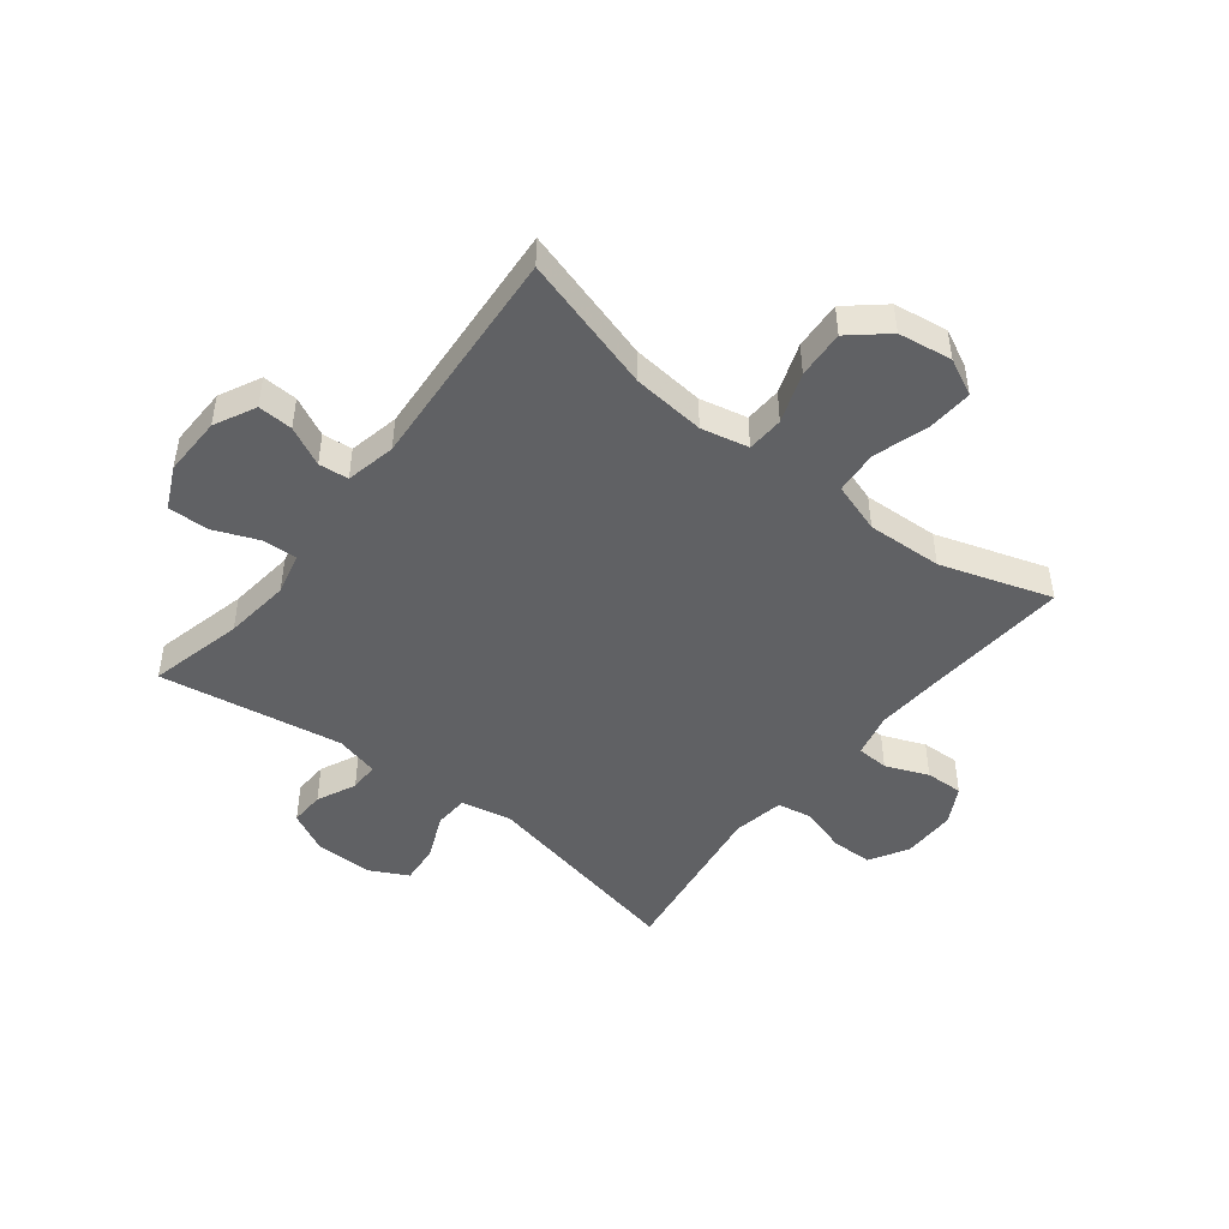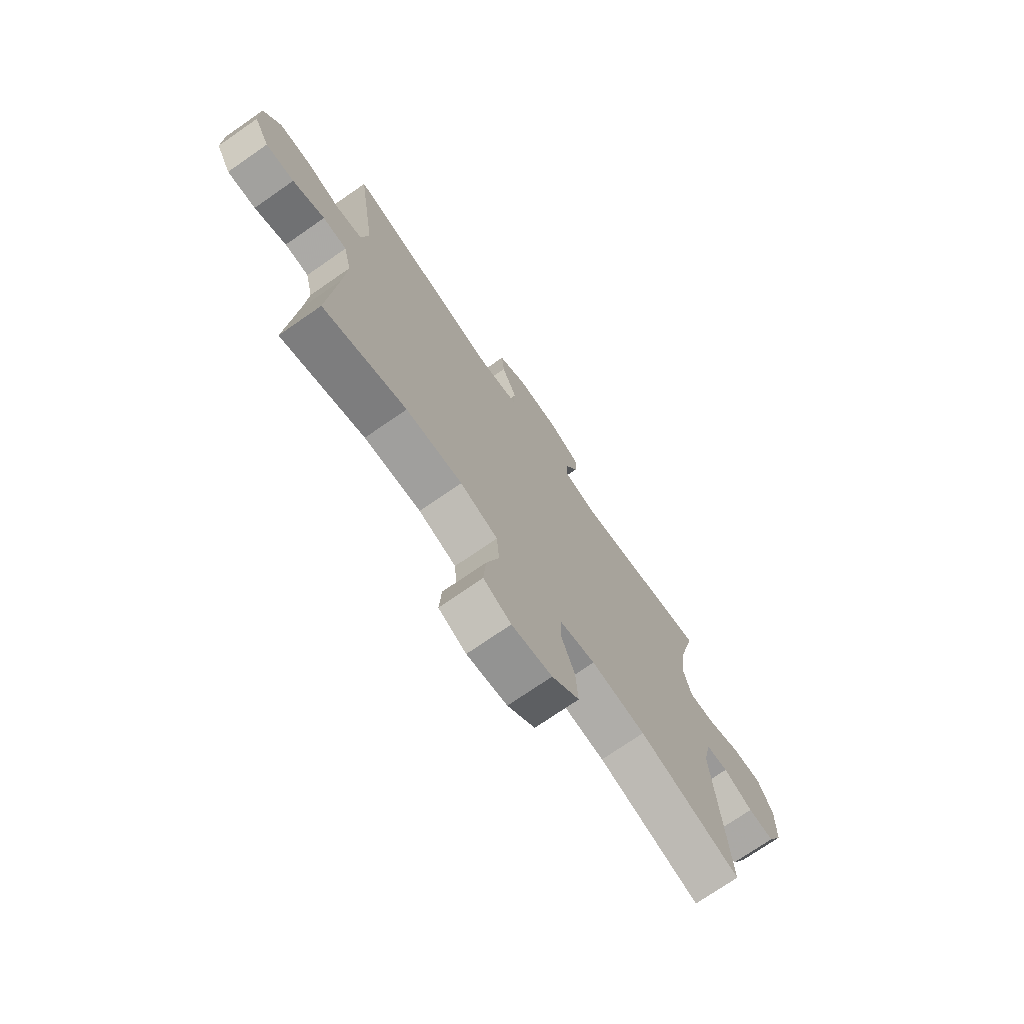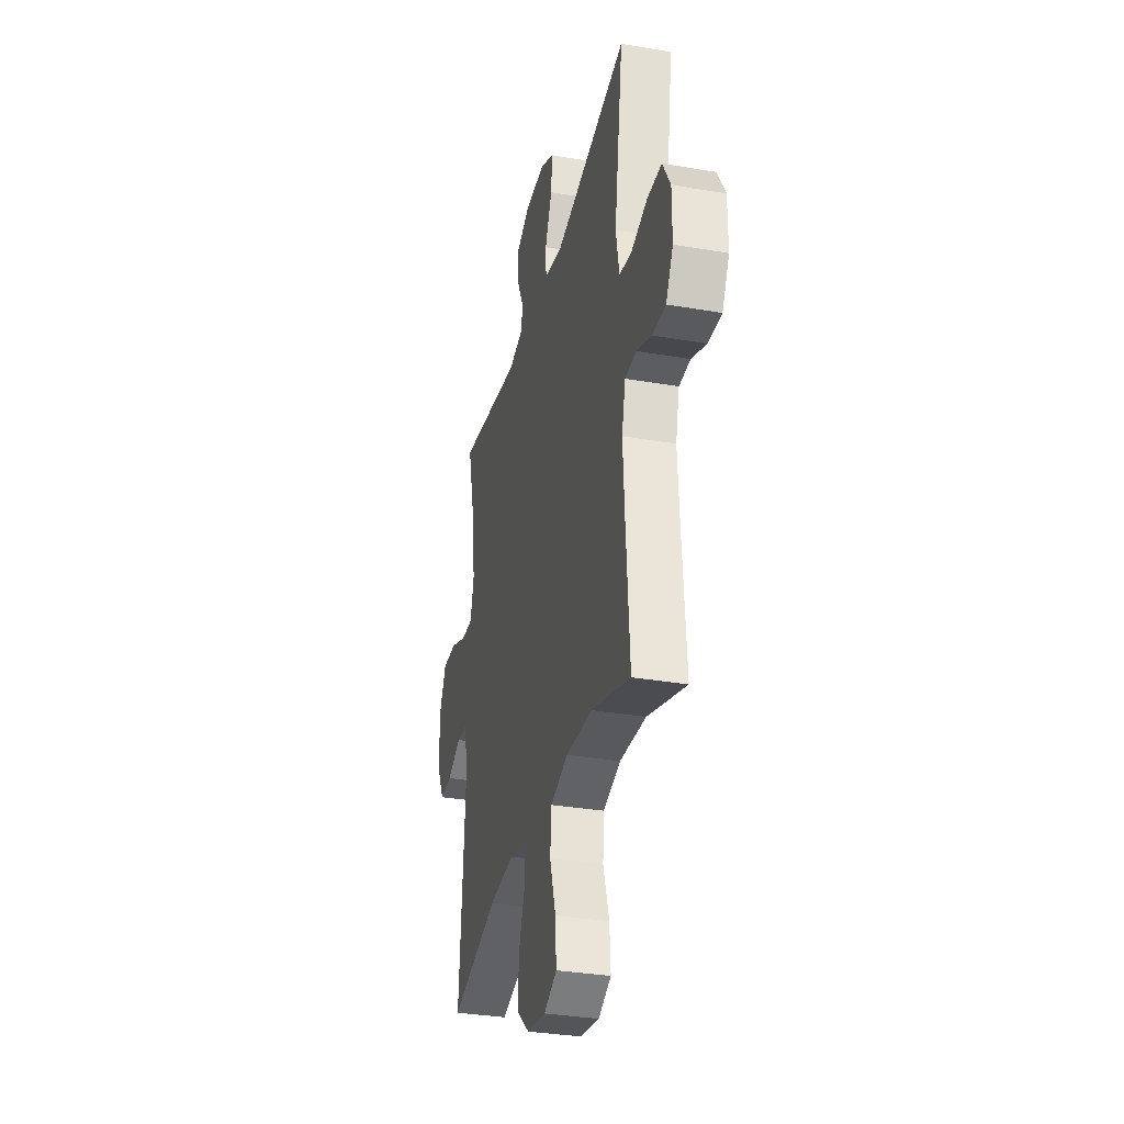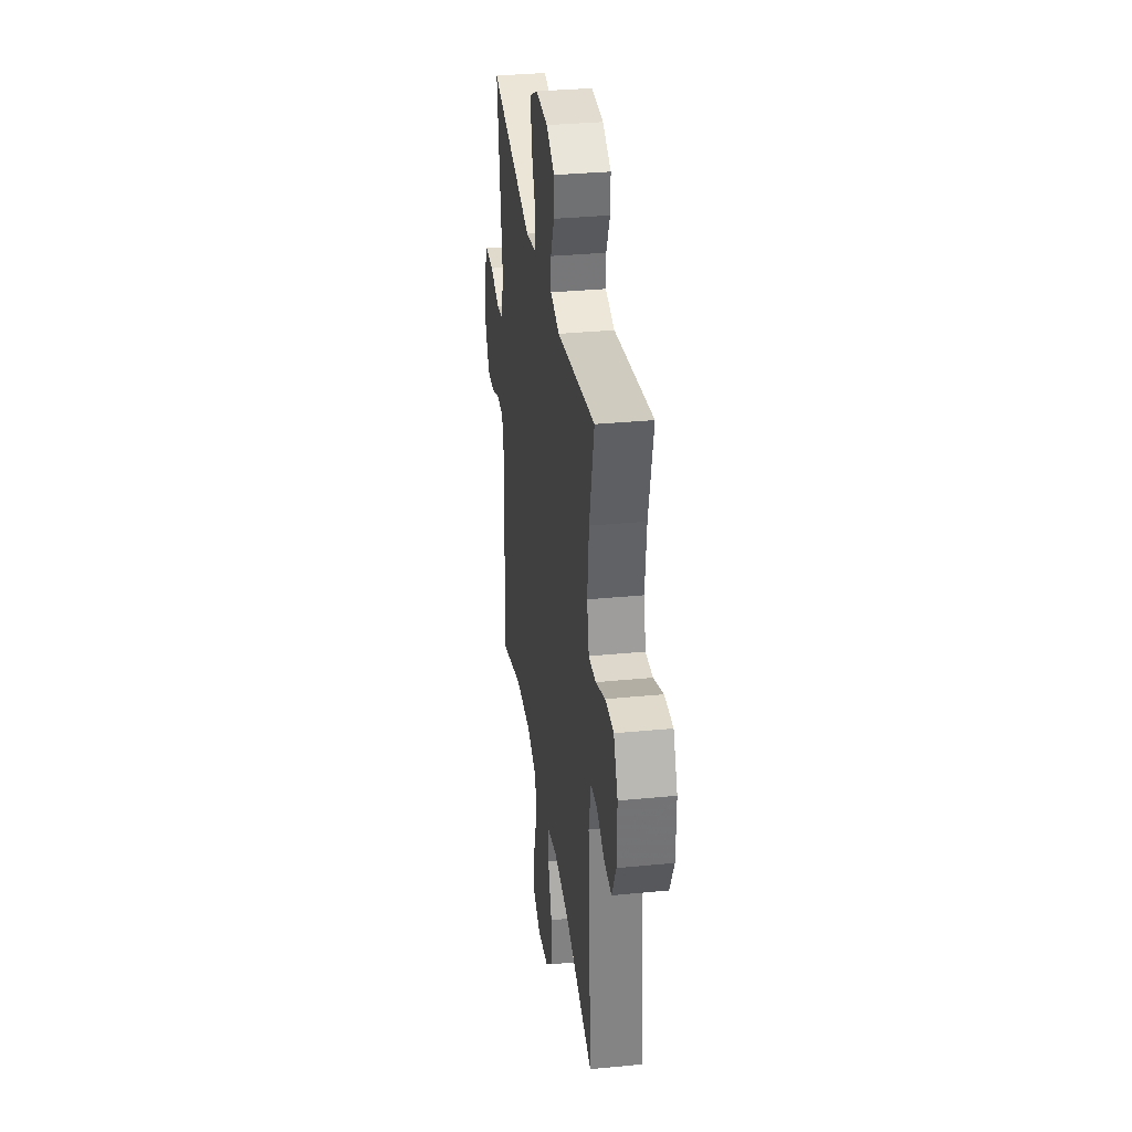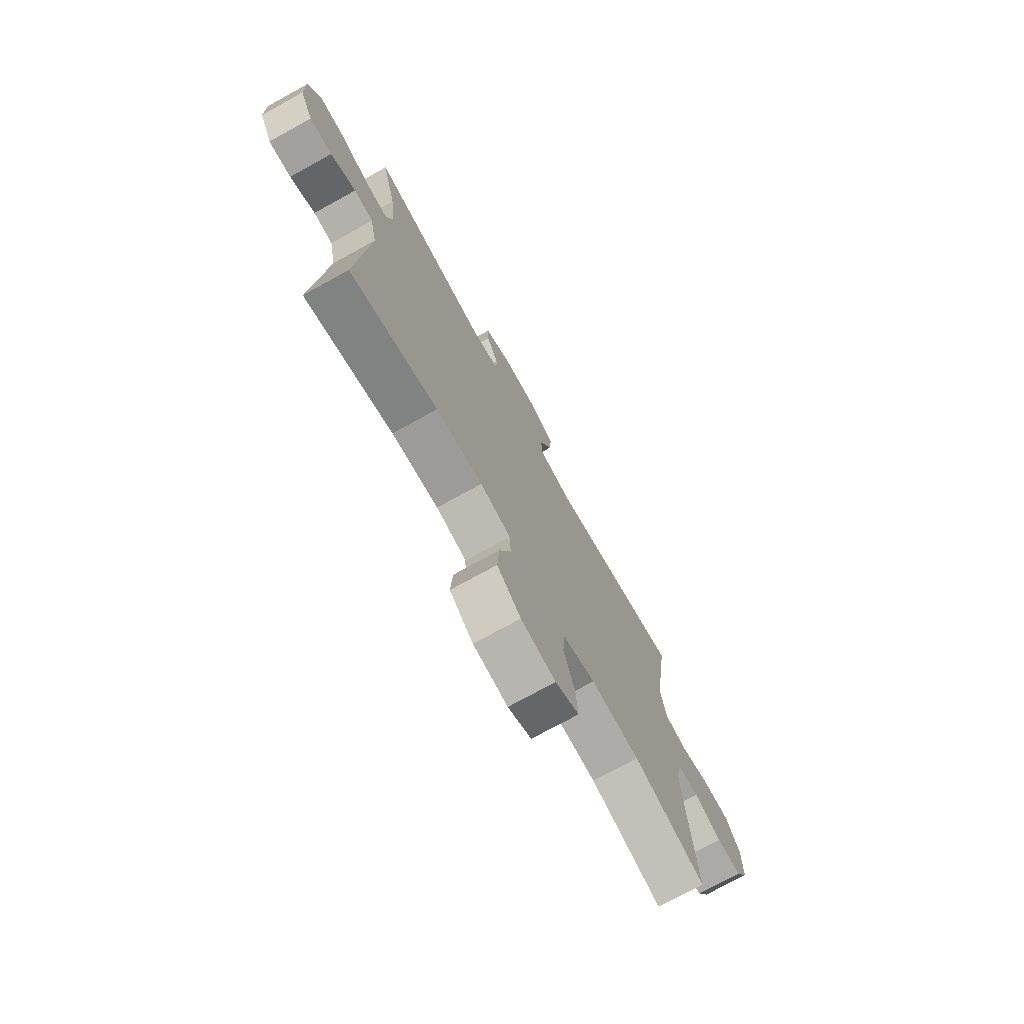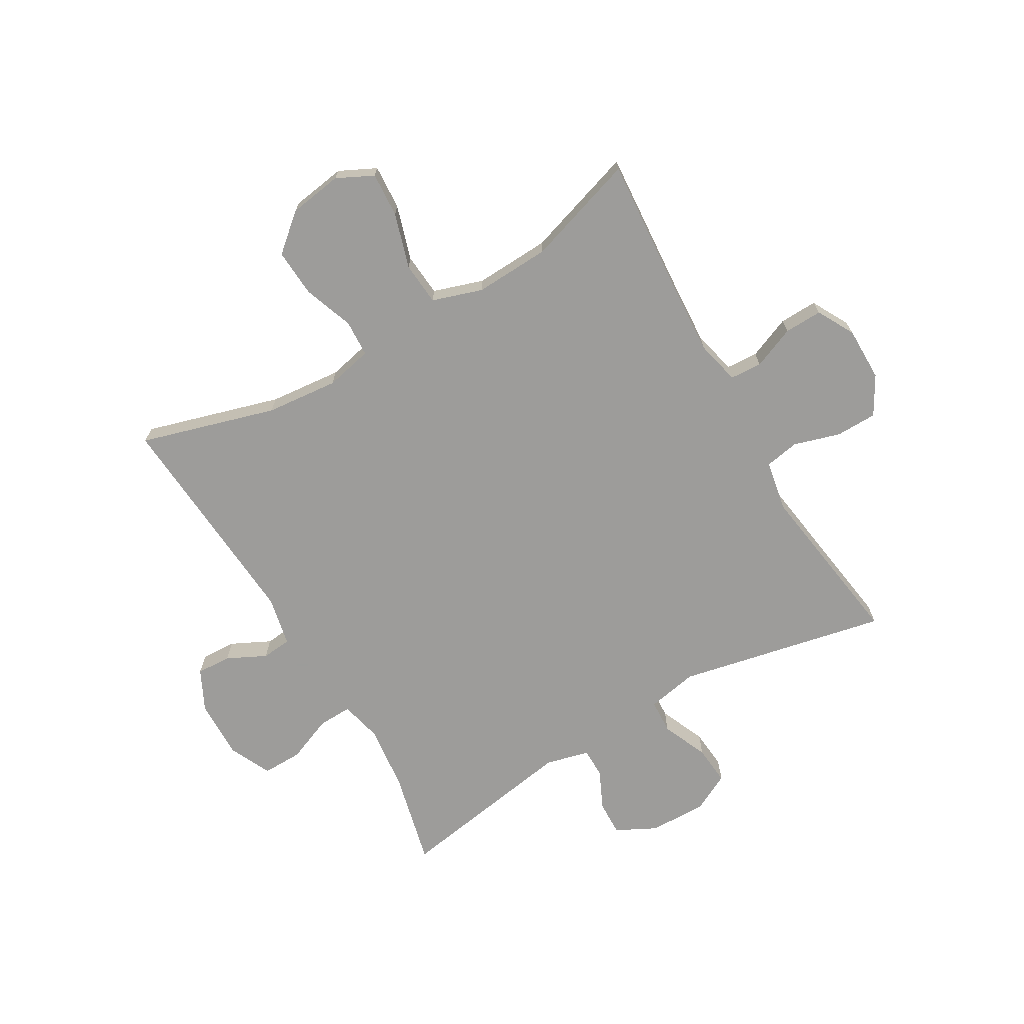
<metadata>
{"format":"obj","ext":"obj","renderer":"f3d","projection":"perspective","resolution":1024,"background":"white","views":[{"elev":-47.0,"azim":141.9,"up":"+Y"},{"elev":-73.4,"azim":-55.3,"up":"+Z"},{"elev":-32.7,"azim":-103.5,"up":"+Z"},{"elev":33.3,"azim":82.4,"up":"+Z"},{"elev":-74.5,"azim":118.9,"up":"+Z"},{"elev":-70.0,"azim":-149.8,"up":"+Y"}]}
</metadata>
<code>
v -0.5 0.07 -0.5
v -0.482 0.07 -0.255
v -0.475 0.07 -0.138
v -0.493 0.07 -0.062
v -0.548 0.07 -0.059
v -0.621 0.07 -0.089
v -0.686 0.07 -0.091
v -0.721 0.07 -0.027
v -0.721 0.07 0.066
v -0.683 0.07 0.132
v -0.612 0.07 0.133
v -0.532 0.07 0.109
v -0.473 0.07 0.12
v -0.457 0.07 0.207
v -0.5 0.07 0.5
v -0.14 0.07 0.425
v -0.053 0.07 0.442
v -0.05 0.07 0.501
v -0.084 0.07 0.58
v -0.09 0.07 0.648
v -0.024 0.07 0.682
v 0.075 0.07 0.68
v 0.144 0.07 0.645
v 0.142 0.07 0.585
v 0.111 0.07 0.518
v 0.111 0.07 0.467
v 0.186 0.07 0.448
v 0.5 0.07 0.5
v 0.461 0.07 0.338
v 0.448 0.07 0.224
v 0.465 0.07 0.152
v 0.523 0.07 0.154
v 0.602 0.07 0.186
v 0.671 0.07 0.187
v 0.705 0.07 0.115
v 0.703 0.07 0.013
v 0.668 0.07 -0.058
v 0.608 0.07 -0.055
v 0.541 0.07 -0.022
v 0.49 0.07 -0.027
v 0.472 0.07 -0.113
v 0.5 0.07 -0.5
v 0.267 0.07 -0.432
v 0.143 0.07 -0.42
v 0.062 0.07 -0.438
v 0.059 0.07 -0.501
v 0.09 0.07 -0.587
v 0.095 0.07 -0.669
v 0.032 0.07 -0.723
v -0.06 0.07 -0.737
v -0.123 0.07 -0.706
v -0.118 0.07 -0.629
v -0.089 0.07 -0.535
v -0.095 0.07 -0.461
v -0.181 0.07 -0.433
v -0.31 0.07 -0.439
v -0.5 0 -0.5
v -0.482 0 -0.255
v -0.475 0 -0.138
v -0.493 0 -0.062
v -0.548 0 -0.059
v -0.621 0 -0.089
v -0.686 0 -0.091
v -0.721 0 -0.027
v -0.721 0 0.066
v -0.683 0 0.132
v -0.612 0 0.133
v -0.532 0 0.109
v -0.473 0 0.12
v -0.457 0 0.207
v -0.5 0 0.5
v -0.14 0 0.425
v -0.053 0 0.442
v -0.05 0 0.501
v -0.084 0 0.58
v -0.09 0 0.648
v -0.024 0 0.682
v 0.075 0 0.68
v 0.144 0 0.645
v 0.142 0 0.585
v 0.111 0 0.518
v 0.111 0 0.467
v 0.186 0 0.448
v 0.5 0 0.5
v 0.461 0 0.338
v 0.448 0 0.224
v 0.465 0 0.152
v 0.523 0 0.154
v 0.602 0 0.186
v 0.671 0 0.187
v 0.705 0 0.115
v 0.703 0 0.013
v 0.668 0 -0.058
v 0.608 0 -0.055
v 0.541 0 -0.022
v 0.49 0 -0.027
v 0.472 0 -0.113
v 0.5 0 -0.5
v 0.267 0 -0.432
v 0.143 0 -0.42
v 0.062 0 -0.438
v 0.059 0 -0.501
v 0.09 0 -0.587
v 0.095 0 -0.669
v 0.032 0 -0.723
v -0.06 0 -0.737
v -0.123 0 -0.706
v -0.118 0 -0.629
v -0.089 0 -0.535
v -0.095 0 -0.461
v -0.181 0 -0.433
v -0.31 0 -0.439
f 51 52 53
f 50 51 53
f 49 50 53
f 48 49 53
f 47 48 53
f 46 47 53
f 45 46 53 54
f 44 45 54 55
f 41 42 43
f 40 41 43 44
f 37 38 39
f 36 37 39
f 35 36 39
f 34 35 39
f 33 34 39
f 32 33 39
f 31 32 39 40
f 40 44 55
f 31 40 55
f 30 31 55
f 27 28 29
f 30 55 56
f 29 30 56
f 27 29 56
f 26 27 56
f 23 24 25
f 22 23 25
f 21 22 25
f 20 21 25
f 19 20 25
f 18 19 25
f 14 15 16
f 13 14 16 17
f 10 11 12
f 9 10 12
f 8 9 12
f 7 8 12
f 6 7 12
f 5 6 12
f 4 5 12 13
f 3 4 13 17
f 56 1 2
f 26 56 2
f 25 26 2
f 17 18 25
f 2 3 17 25
f 109 108 107
f 109 107 106
f 109 106 105
f 109 105 104
f 109 104 103
f 109 103 102
f 110 109 102 101
f 111 110 101 100
f 99 98 97
f 100 99 97 96
f 95 94 93
f 95 93 92
f 95 92 91
f 95 91 90
f 95 90 89
f 95 89 88
f 96 95 88 87
f 111 100 96
f 111 96 87
f 111 87 86
f 85 84 83
f 112 111 86
f 112 86 85
f 112 85 83
f 112 83 82
f 81 80 79
f 81 79 78
f 81 78 77
f 81 77 76
f 81 76 75
f 81 75 74
f 72 71 70
f 73 72 70 69
f 68 67 66
f 68 66 65
f 68 65 64
f 68 64 63
f 68 63 62
f 68 62 61
f 69 68 61 60
f 73 69 60 59
f 58 57 112
f 58 112 82
f 58 82 81
f 81 74 73
f 81 73 59 58
f 1 57 58 2
f 2 58 59 3
f 3 59 60 4
f 4 60 61 5
f 5 61 62 6
f 6 62 63 7
f 7 63 64 8
f 8 64 65 9
f 9 65 66 10
f 10 66 67 11
f 11 67 68 12
f 12 68 69 13
f 13 69 70 14
f 14 70 71 15
f 15 71 72 16
f 16 72 73 17
f 17 73 74 18
f 18 74 75 19
f 19 75 76 20
f 20 76 77 21
f 21 77 78 22
f 22 78 79 23
f 23 79 80 24
f 24 80 81 25
f 25 81 82 26
f 26 82 83 27
f 27 83 84 28
f 28 84 85 29
f 29 85 86 30
f 30 86 87 31
f 31 87 88 32
f 32 88 89 33
f 33 89 90 34
f 34 90 91 35
f 35 91 92 36
f 36 92 93 37
f 37 93 94 38
f 38 94 95 39
f 39 95 96 40
f 40 96 97 41
f 41 97 98 42
f 42 98 99 43
f 43 99 100 44
f 44 100 101 45
f 45 101 102 46
f 46 102 103 47
f 47 103 104 48
f 48 104 105 49
f 49 105 106 50
f 50 106 107 51
f 51 107 108 52
f 52 108 109 53
f 53 109 110 54
f 54 110 111 55
f 55 111 112 56
f 56 112 57 1

</code>
